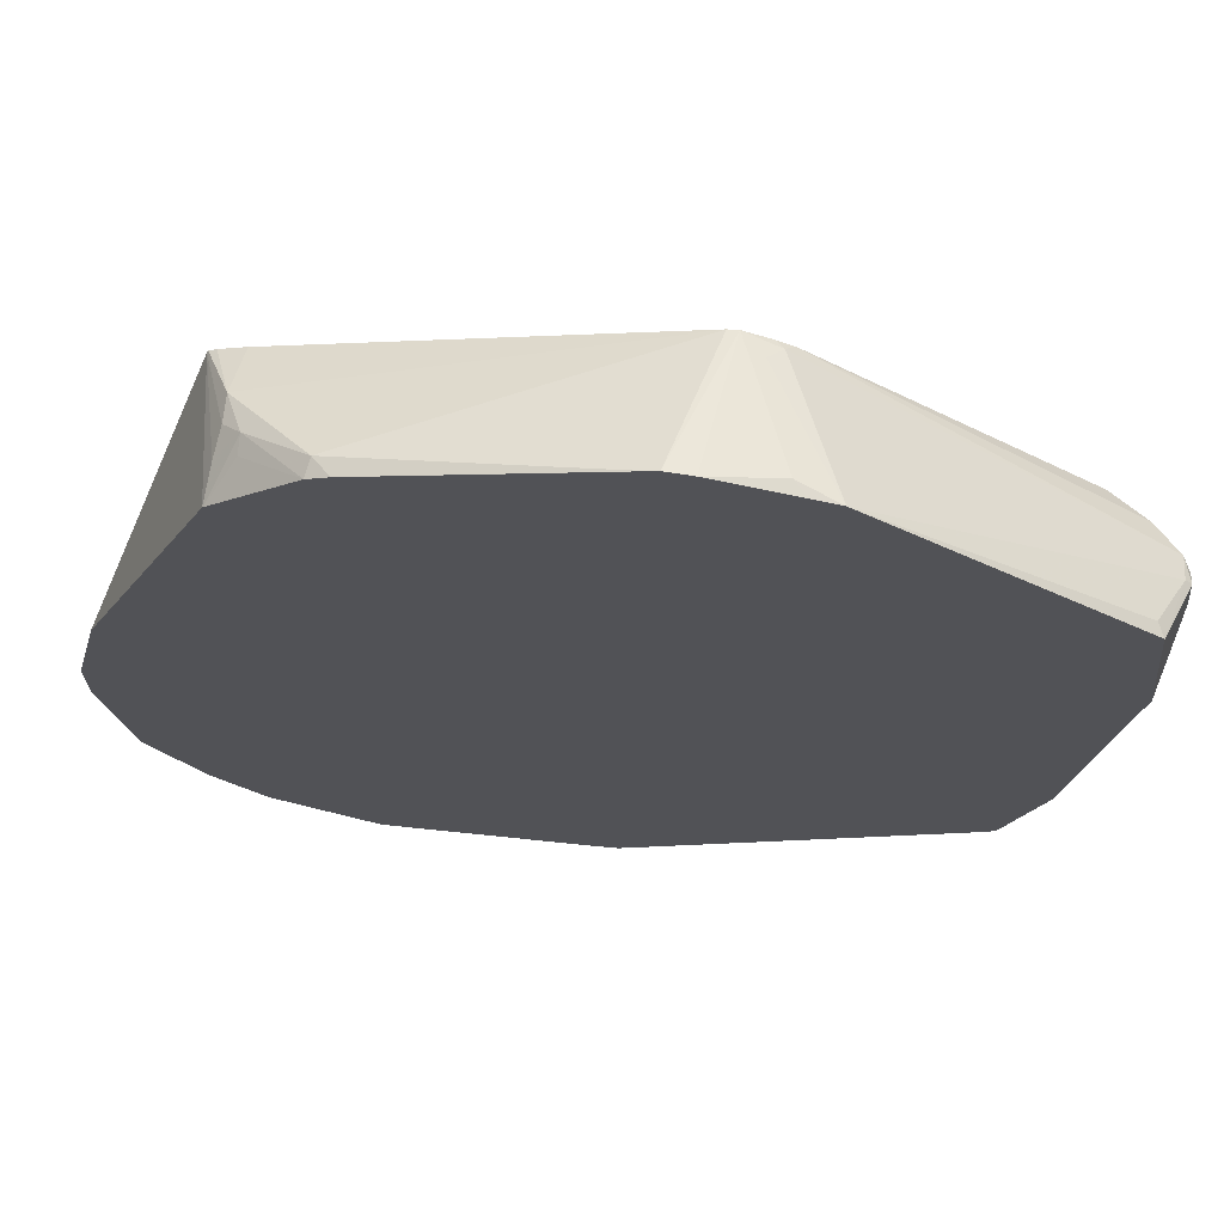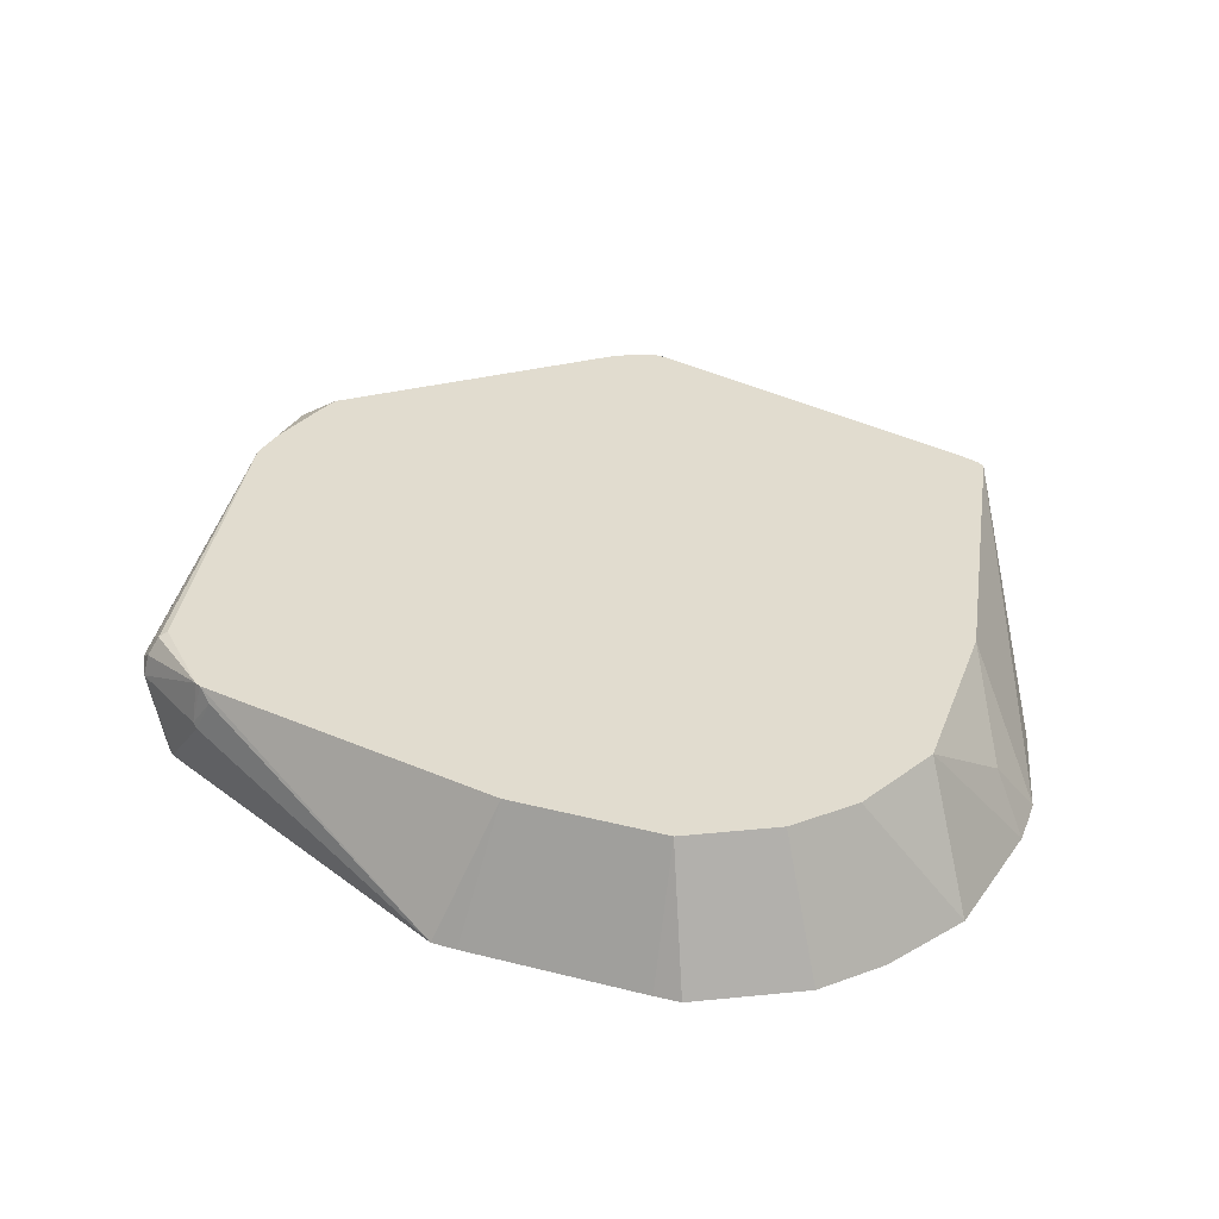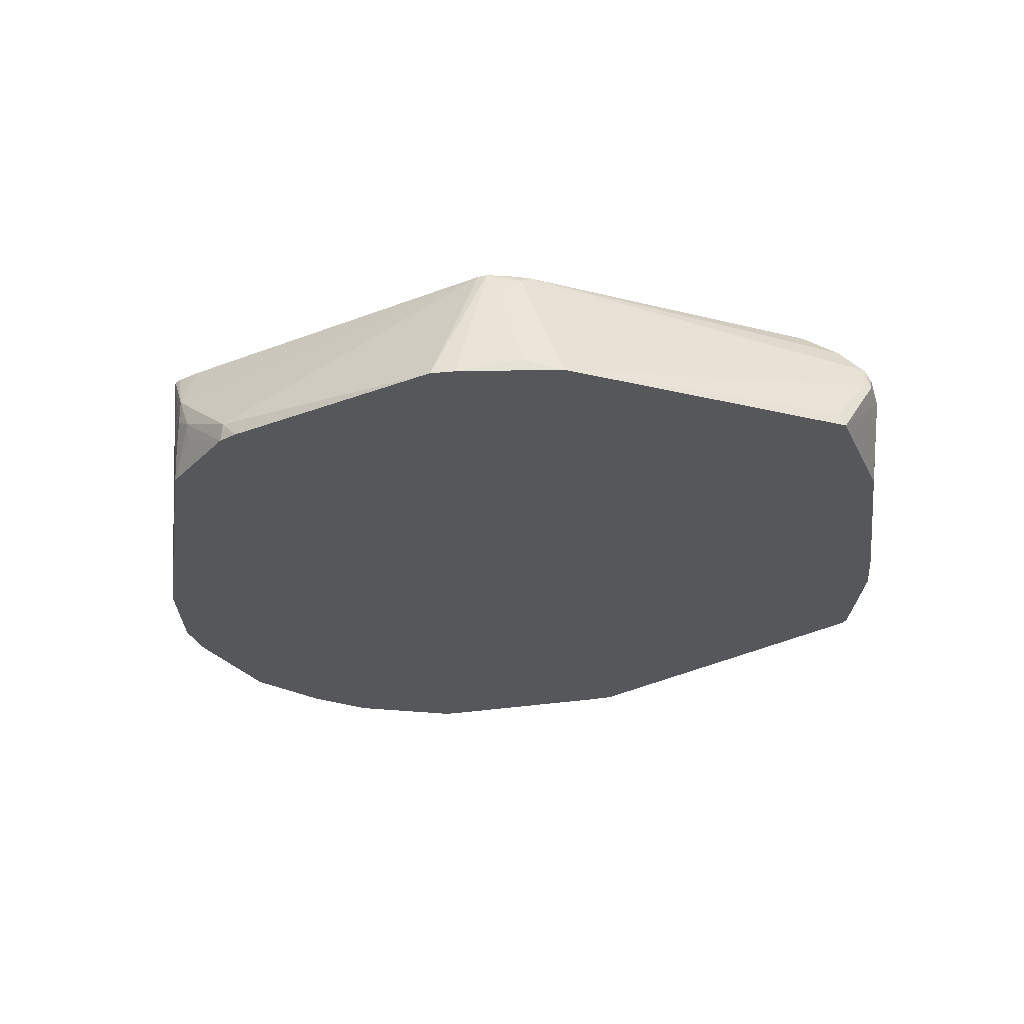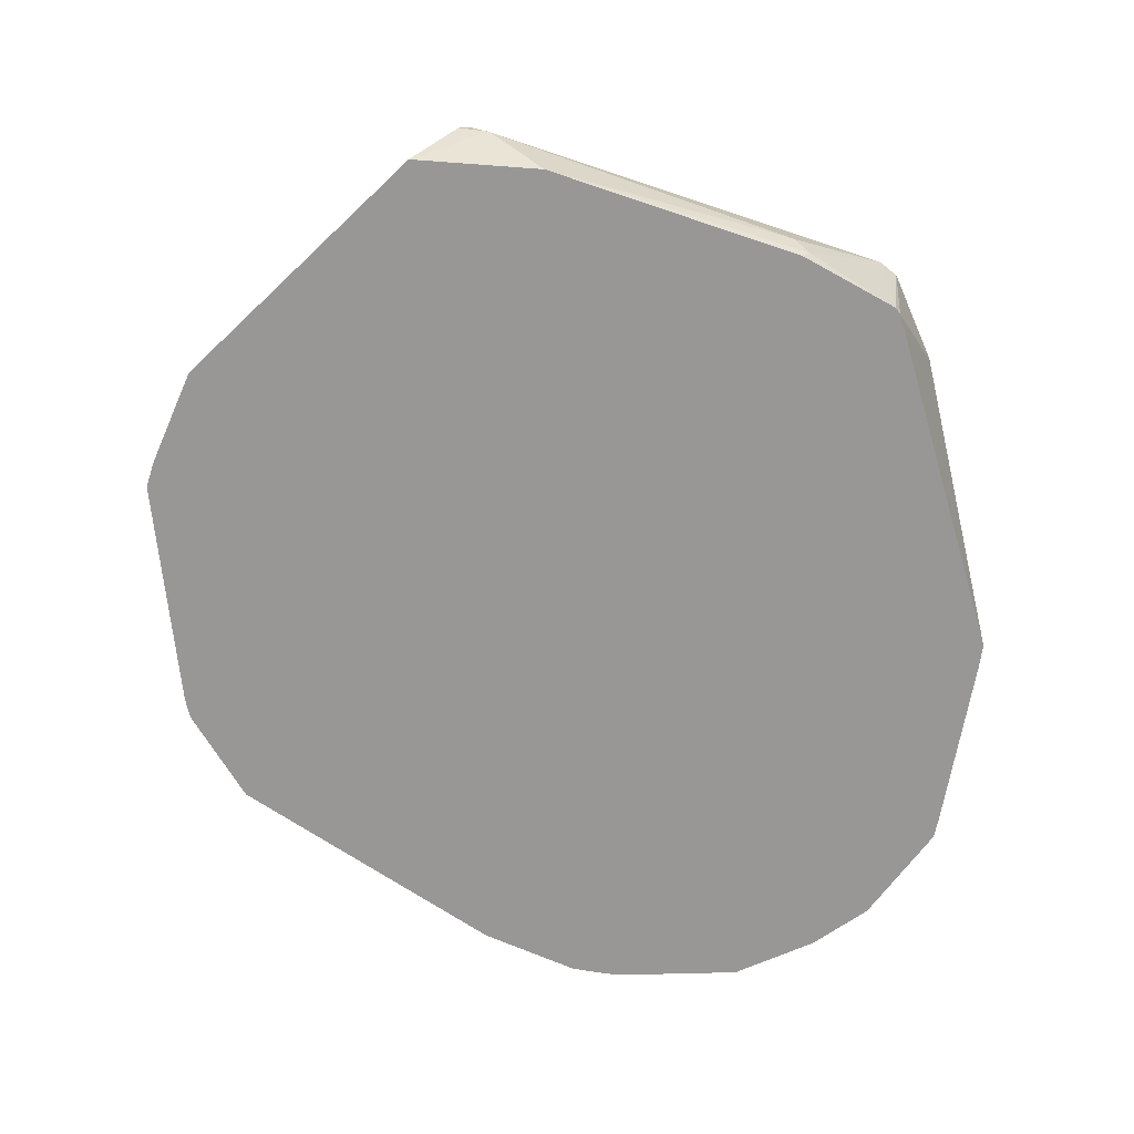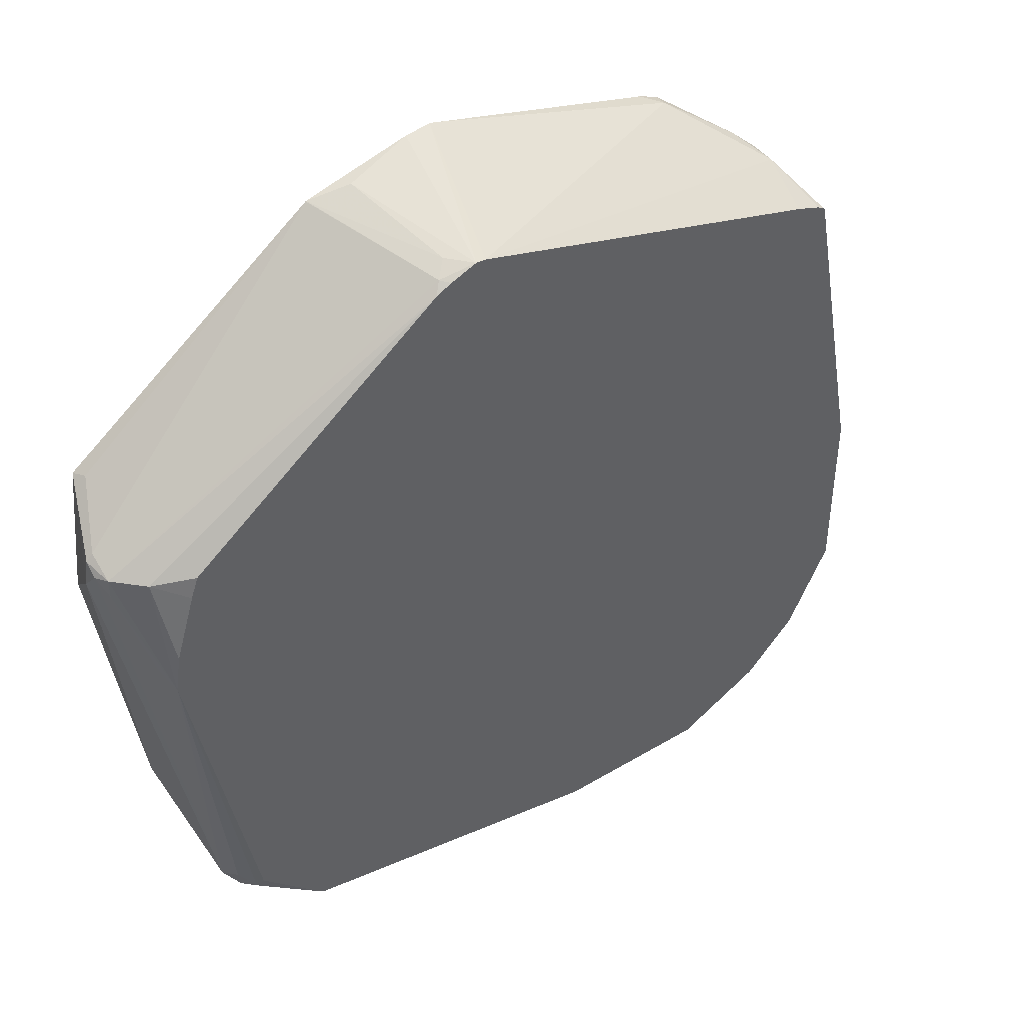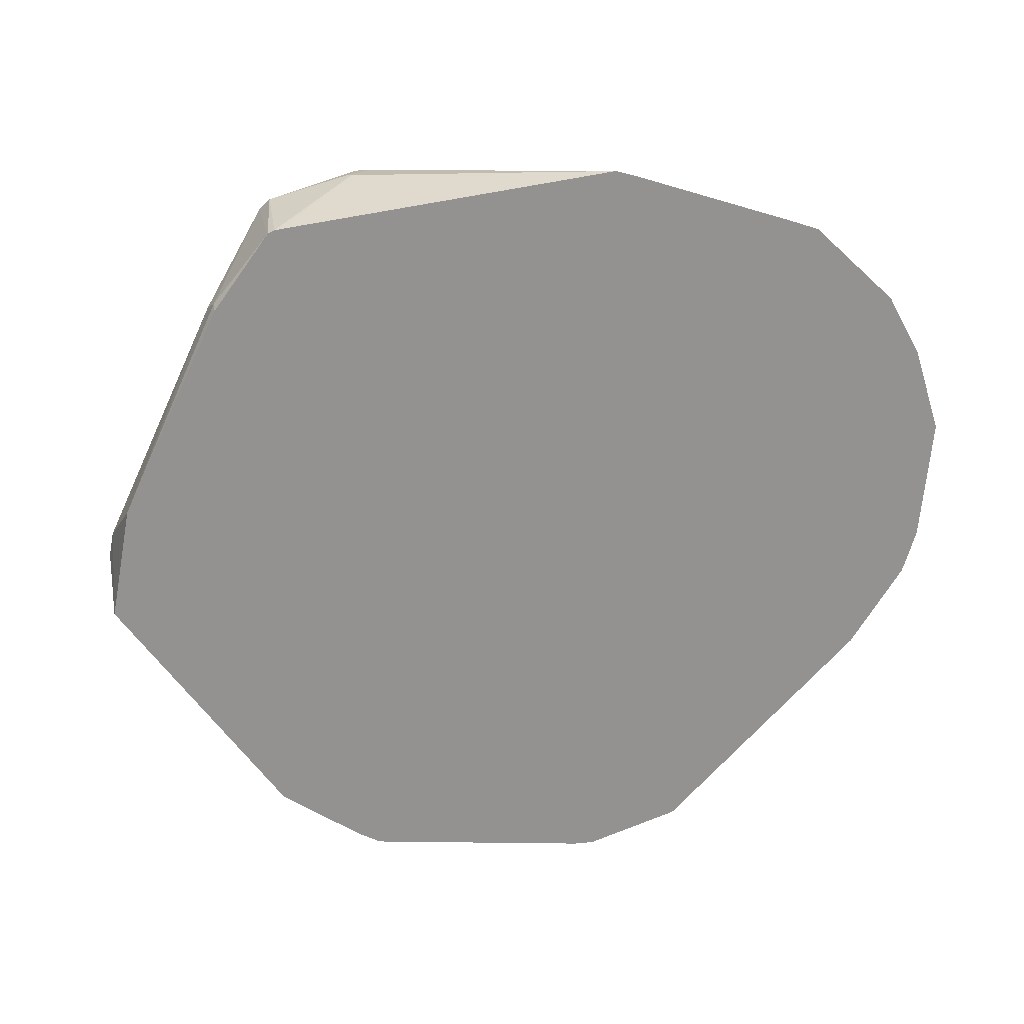
<metadata>
{"format":"obj","ext":"obj","renderer":"f3d","projection":"perspective","resolution":1024,"background":"white","views":[{"elev":68.5,"azim":6.0,"up":"+Z"},{"elev":34.5,"azim":-161.1,"up":"+Y"},{"elev":-26.7,"azim":15.6,"up":"+Y"},{"elev":-68.3,"azim":80.2,"up":"+Y"},{"elev":44.4,"azim":145.1,"up":"+Z"},{"elev":-66.4,"azim":163.7,"up":"+Y"}]}
</metadata>
<code>
v 0.06391 0.241 -0.2084
v 0.04821 0.3258 -0.1766
v 0.07945 0.241 -0.2079
v -0.04795 0.241 -0.2084
v -0.04812 0.3258 -0.1766
v 0.2455 0.3258 -0.1373
v 0.2381 0.3184 -0.1418
v 0.2489 0.297 -0.1404
v 0.2731 0.241 -0.112
v -0.06409 0.241 -0.208
v -0.05572 0.3258 -0.1728
v 0.2489 0.3258 -0.1355
v 0.2515 0.2997 -0.1391
v 0.2997 0.2997 -0.107
v 0.297 0.297 -0.1084
v 0.2891 0.241 -0.104
v 0.2834 0.241 -0.1069
v -0.1284 0.241 -0.1759
v -0.07711 0.3258 -0.1621
v 0.2876 0.3258 -0.09494
v 0.2916 0.3238 -0.099
v 0.297 0.3131 -0.1043
v 0.305 0.3051 -0.09629
v 0.2929 0.241 -0.1002
v -0.1437 0.241 -0.1606
v -0.1338 0.3258 -0.1177
v -0.1017 0.3258 -0.1498
v -0.08783 0.3258 -0.1568
v 0.3268 0.3258 0.1076
v 0.2997 0.3158 -0.09093
v 0.3318 0.3158 0.1177
v 0.3452 0.297 0.1685
v 0.3492 0.289 0.1786
v 0.3505 0.2783 0.1659
v 0.3211 0.2569 -0.03209
v 0.3171 0.2449 -0.04011
v 0.315 0.241 -0.03686
v -0.1598 0.241 -0.1445
v -0.1919 0.241 -0.09629
v -0.1391 0.3258 -0.107
v 0.3233 0.3258 0.1309
v 0.3291 0.3131 0.1806
v 0.3452 0.297 0.1806
v 0.3492 0.281 0.1846
v 0.333 0.241 0.2107
v 0.341 0.241 0.1285
v -0.208 0.241 -0.01605
v -0.1605 0.3258 -0.06422
v -0.1536 0.3258 -0.07803
v -0.1483 0.3258 -0.08876
v 0.3108 0.3258 0.1717
v 0.3064 0.3258 0.1847
v 0.1492 0.3258 0.3052
v 0.3452 0.281 0.1886
v 0.1445 0.3211 0.311
v 0.3291 0.2489 0.2127
v 0.1768 0.241 0.3269
v -0.2083 0.241 3.974e-05
v -0.1886 0.281 -0.007979
v -0.1605 0.3258 0.04821
v 0.1398 0.3258 0.3099
v 0.1764 0.241 0.3271
v 0.1237 0.3258 0.3162
v 0.1364 0.3131 0.317
v -0.2083 0.241 0.01564
v -0.1245 0.3258 0.2426
v 0.1525 0.2489 0.3331
v 0.1604 0.241 0.3312
v 0.1177 0.3258 0.3157
v 0.0963 0.241 0.3451
v 0.1119 0.241 0.3432
v -0.1922 0.241 0.07979
v -0.1244 0.3251 0.2428
v -0.1237 0.3258 0.2439
v -0.1038 0.3258 0.2521
v -0.107 0.2944 0.2676
v -0.05884 0.2515 0.3024
v 0.09187 0.241 0.344
v -0.1118 0.241 0.2564
v -0.1097 0.2622 0.2622
v -0.107 0.2783 0.2676
v -0.1193 0.3258 0.2466
v -0.1083 0.3258 0.2506
v -0.09631 0.2709 0.277
v -0.06092 0.241 0.2998
v -0.0485 0.241 0.3049
v -0.1112 0.241 0.257
v -0.09631 0.2601 0.2745
f 42 51 52
f 35 46 36
f 39 47 48
f 39 48 49
f 39 49 50
f 39 50 40
f 41 51 42
f 36 46 37
f 43 55 54
f 42 53 43
f 43 54 44
f 43 53 55
f 44 54 45
f 45 54 56
f 45 56 57
f 34 46 35
f 47 58 59
f 47 59 48
f 42 52 53
f 34 45 46
f 25 38 26
f 33 44 34
f 23 30 29
f 48 59 60
f 23 29 31
f 23 31 32
f 23 32 33
f 23 33 34
f 23 34 35
f 23 35 36
f 34 44 45
f 23 36 24
f 26 38 39
f 26 39 40
f 29 41 42
f 29 42 43
f 29 43 32
f 29 32 31
f 32 43 33
f 33 43 44
f 24 36 37
f 53 61 55
f 73 80 81
f 54 57 56
f 73 79 80
f 73 81 74
f 74 76 82
f 74 81 76
f 75 83 76
f 76 83 82
f 76 81 84
f 76 84 77
f 72 79 73
f 77 84 85
f 77 86 78
f 79 87 80
f 80 87 84
f 80 84 81
f 84 87 88
f 84 88 85
f 85 88 87
f 21 23 22
f 77 85 86
f 54 55 57
f 70 77 78
f 69 76 77
f 55 62 57
f 55 61 63
f 55 63 64
f 55 64 62
f 58 65 59
f 59 65 60
f 60 65 66
f 62 64 67
f 69 77 70
f 62 67 68
f 63 70 71
f 63 71 67
f 63 67 64
f 65 72 66
f 66 73 74
f 66 72 73
f 67 71 68
f 69 75 76
f 63 69 70
f 21 30 23
f 20 29 21
f 1 87 79
f 1 47 39
f 1 39 38
f 1 38 25
f 1 25 18
f 1 18 10
f 1 10 4
f 1 4 5
f 1 5 2
f 2 11 19
f 2 19 28
f 2 28 27
f 2 27 26
f 2 26 40
f 2 40 50
f 2 50 49
f 2 49 48
f 2 48 60
f 1 58 47
f 1 65 58
f 1 72 65
f 1 79 72
f 21 29 30
f 1 2 3
f 1 3 9
f 1 9 17
f 1 17 16
f 1 16 24
f 1 24 37
f 1 37 46
f 2 60 66
f 1 46 45
f 1 57 62
f 1 62 68
f 1 68 71
f 1 71 70
f 1 70 78
f 1 78 86
f 1 86 85
f 1 85 87
f 1 45 57
f 2 66 74
f 2 5 11
f 2 82 83
f 8 14 15
f 8 15 16
f 8 16 17
f 8 17 9
f 10 18 11
f 11 18 19
f 12 20 21
f 2 74 82
f 8 13 14
f 12 22 14
f 14 22 23
f 14 23 24
f 14 24 16
f 14 16 15
f 18 25 26
f 18 26 27
f 18 27 28
f 18 28 19
f 12 14 13
f 7 13 8
f 12 21 22
f 6 12 13
f 2 83 75
f 6 13 7
f 2 75 69
f 2 69 63
f 2 63 61
f 2 61 53
f 2 52 51
f 2 51 41
f 2 41 29
f 2 29 20
f 2 53 52
f 2 20 12
f 2 12 6
f 2 6 3
f 5 10 11
f 3 6 7
f 3 7 8
f 3 8 9
f 4 10 5

</code>
